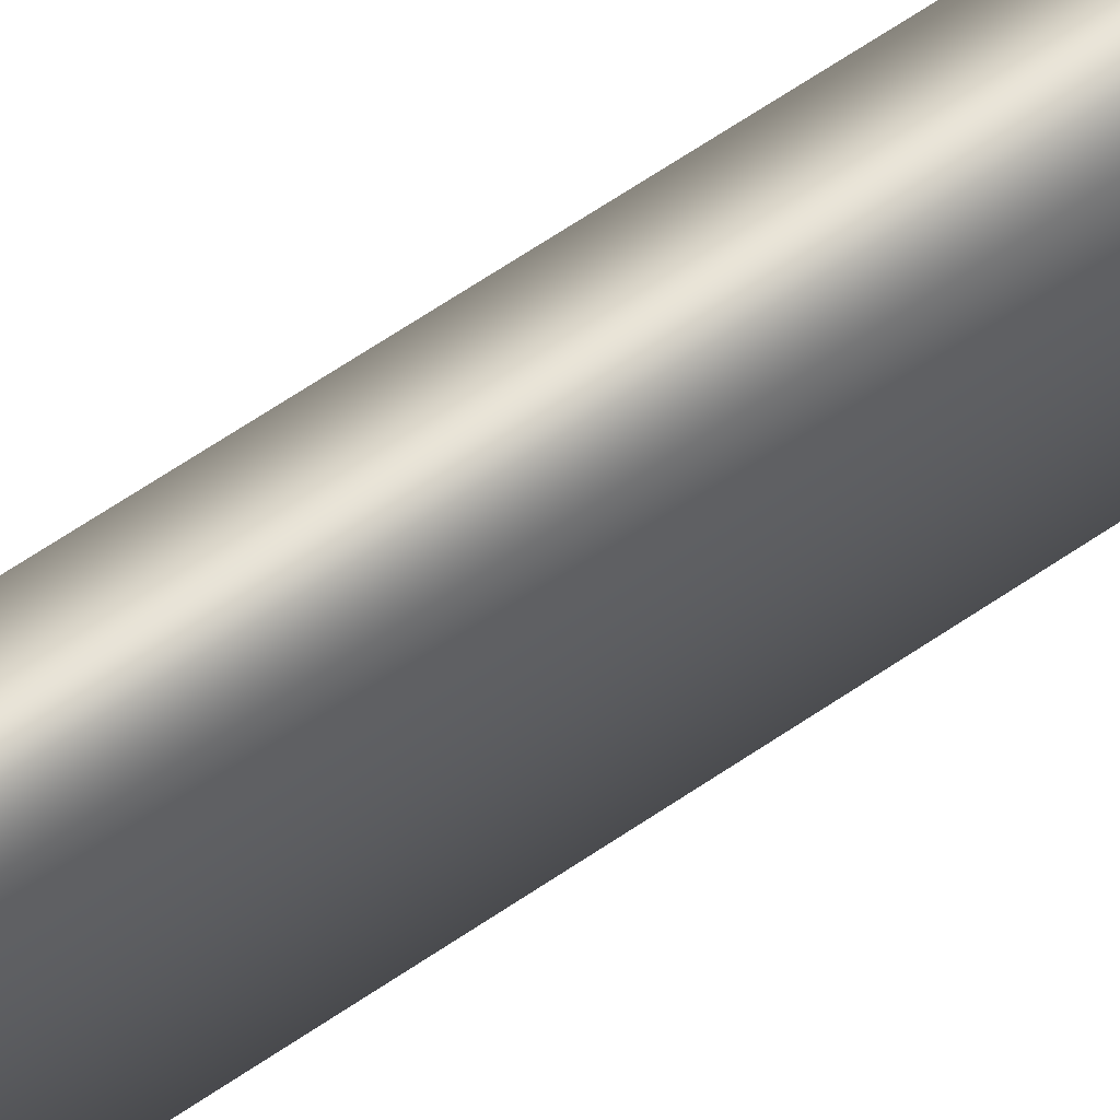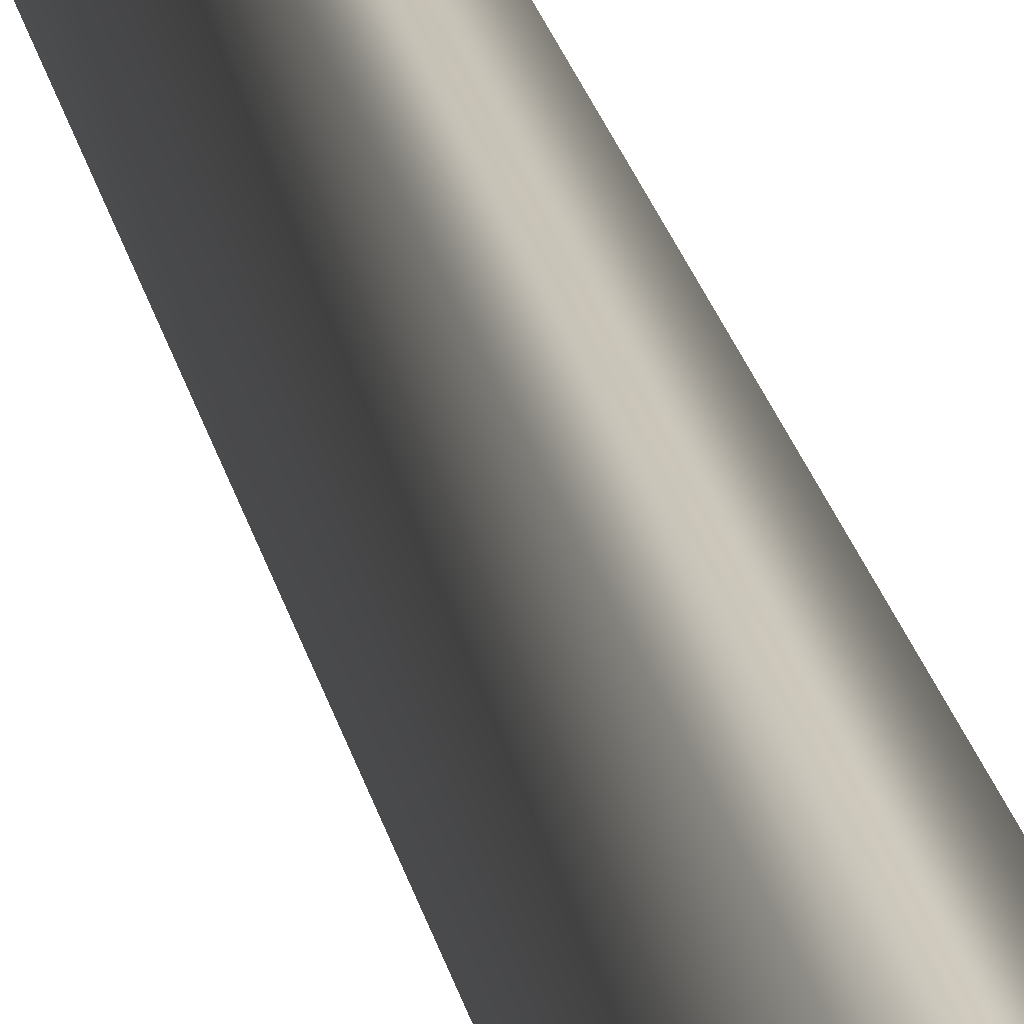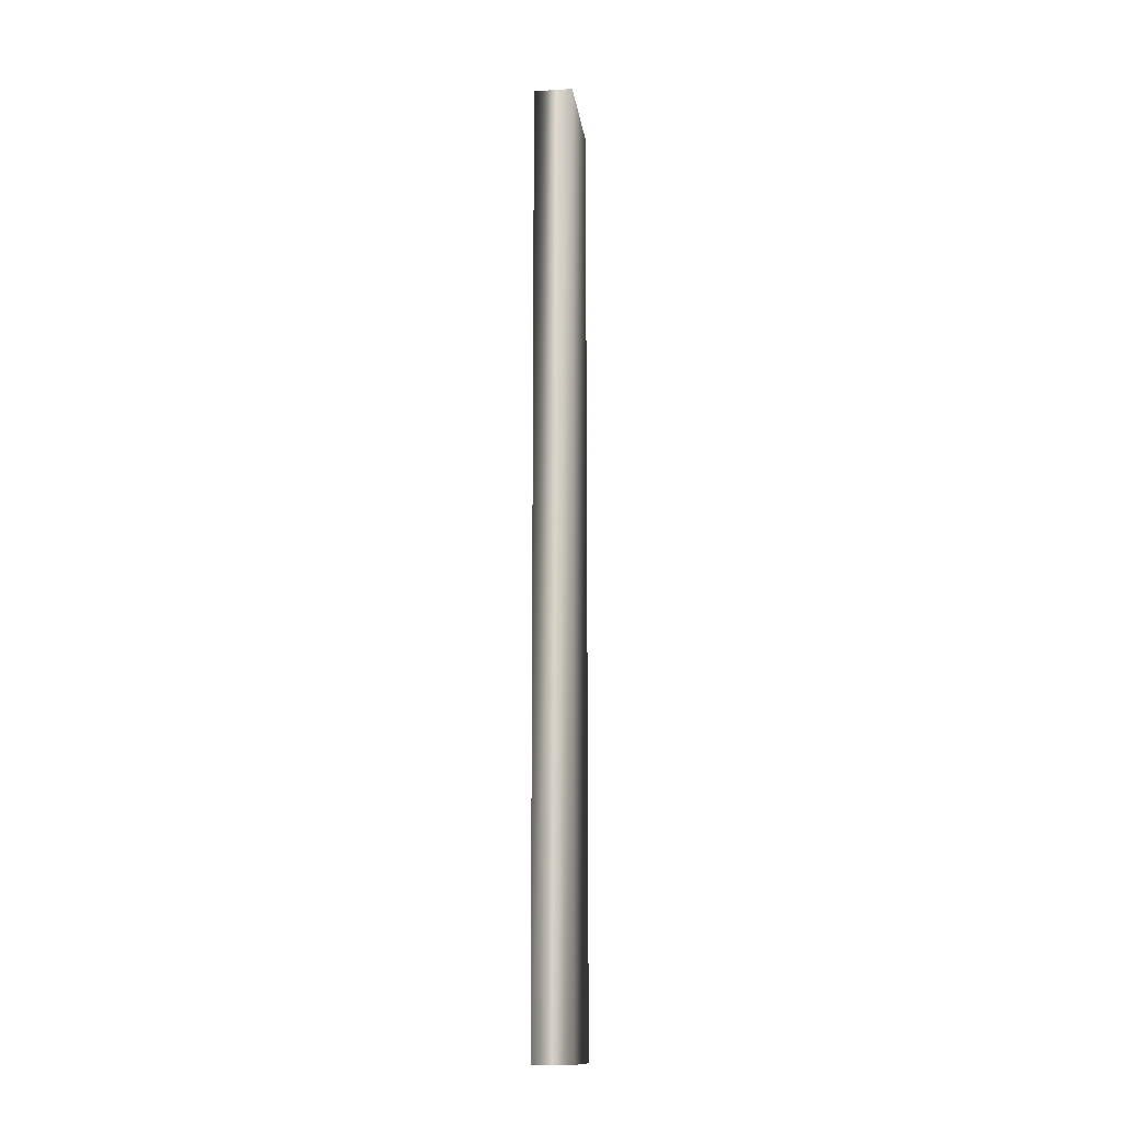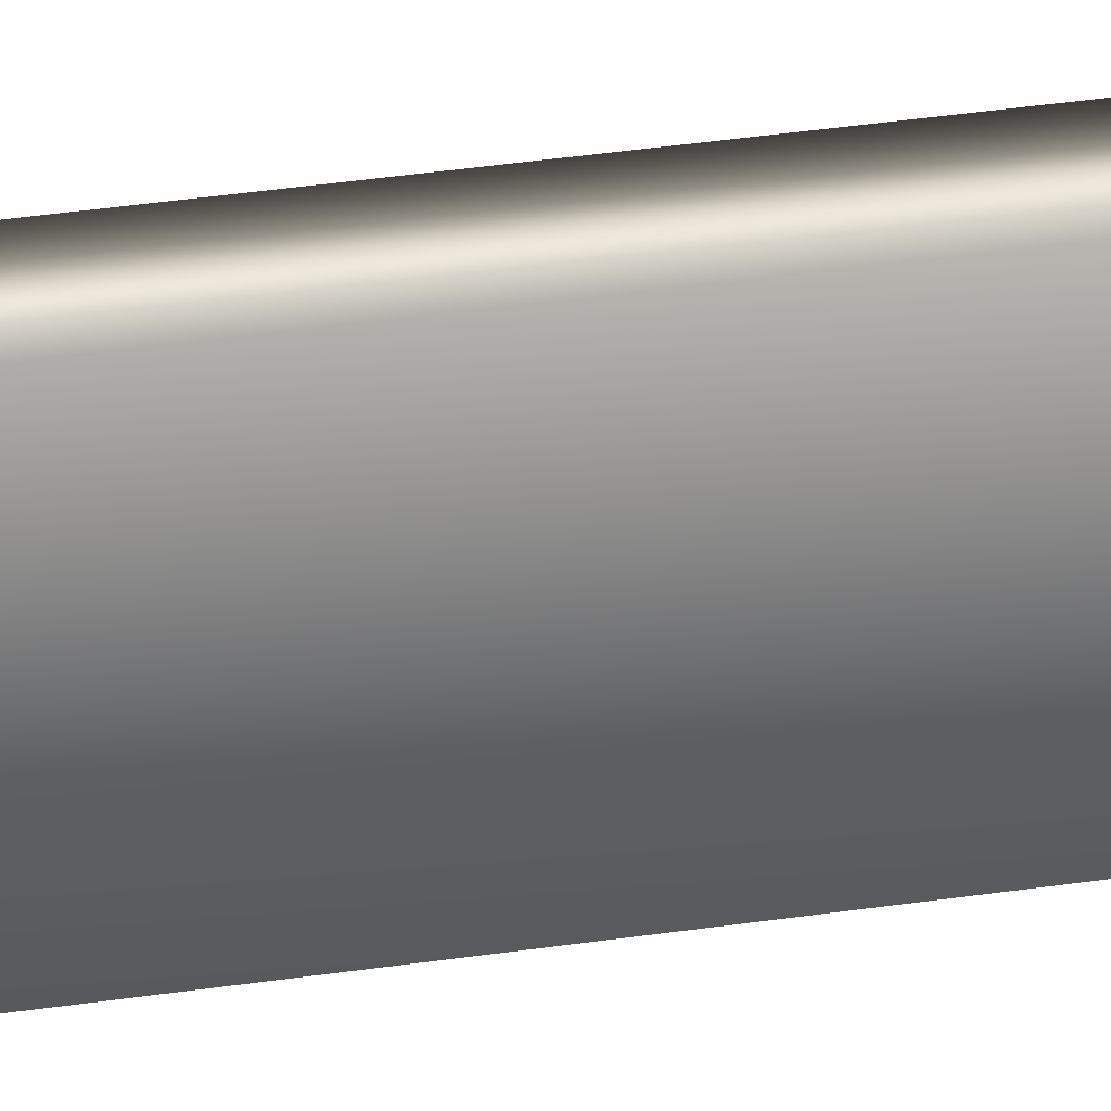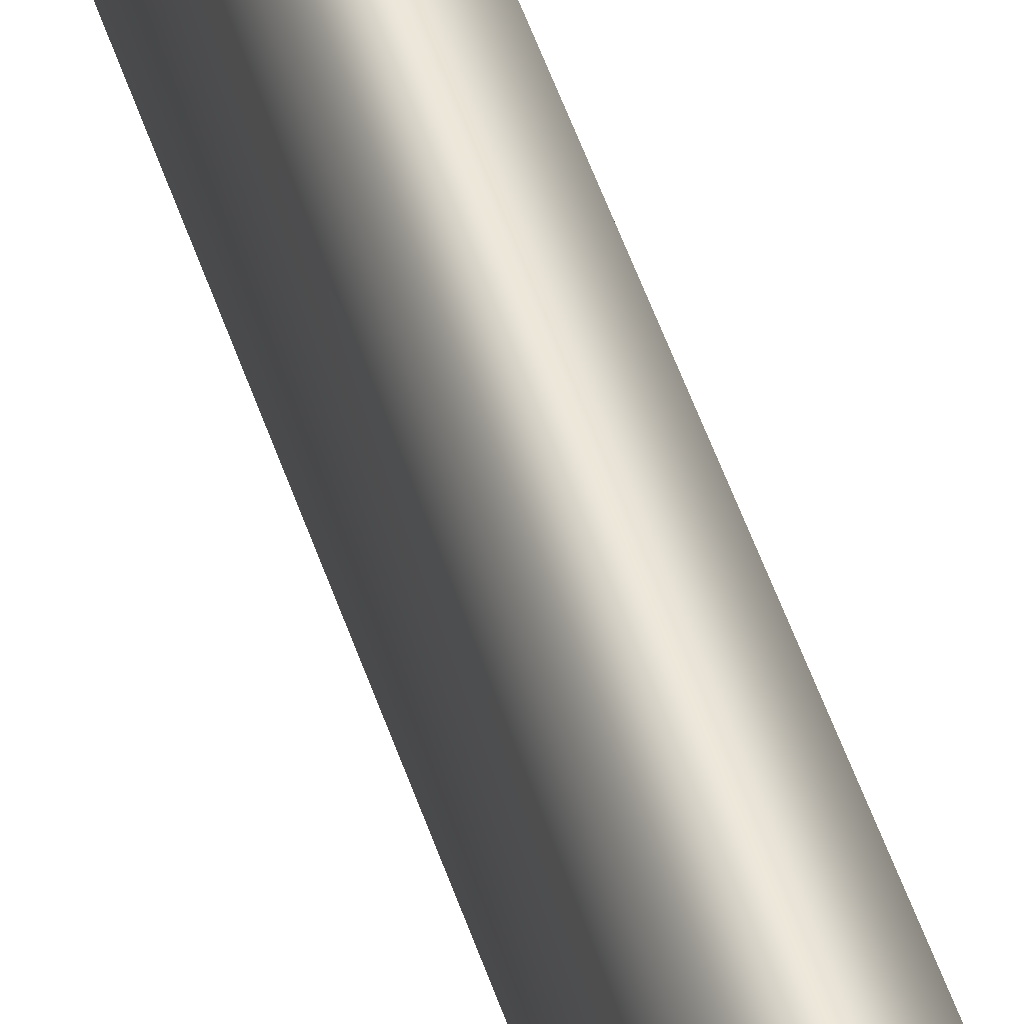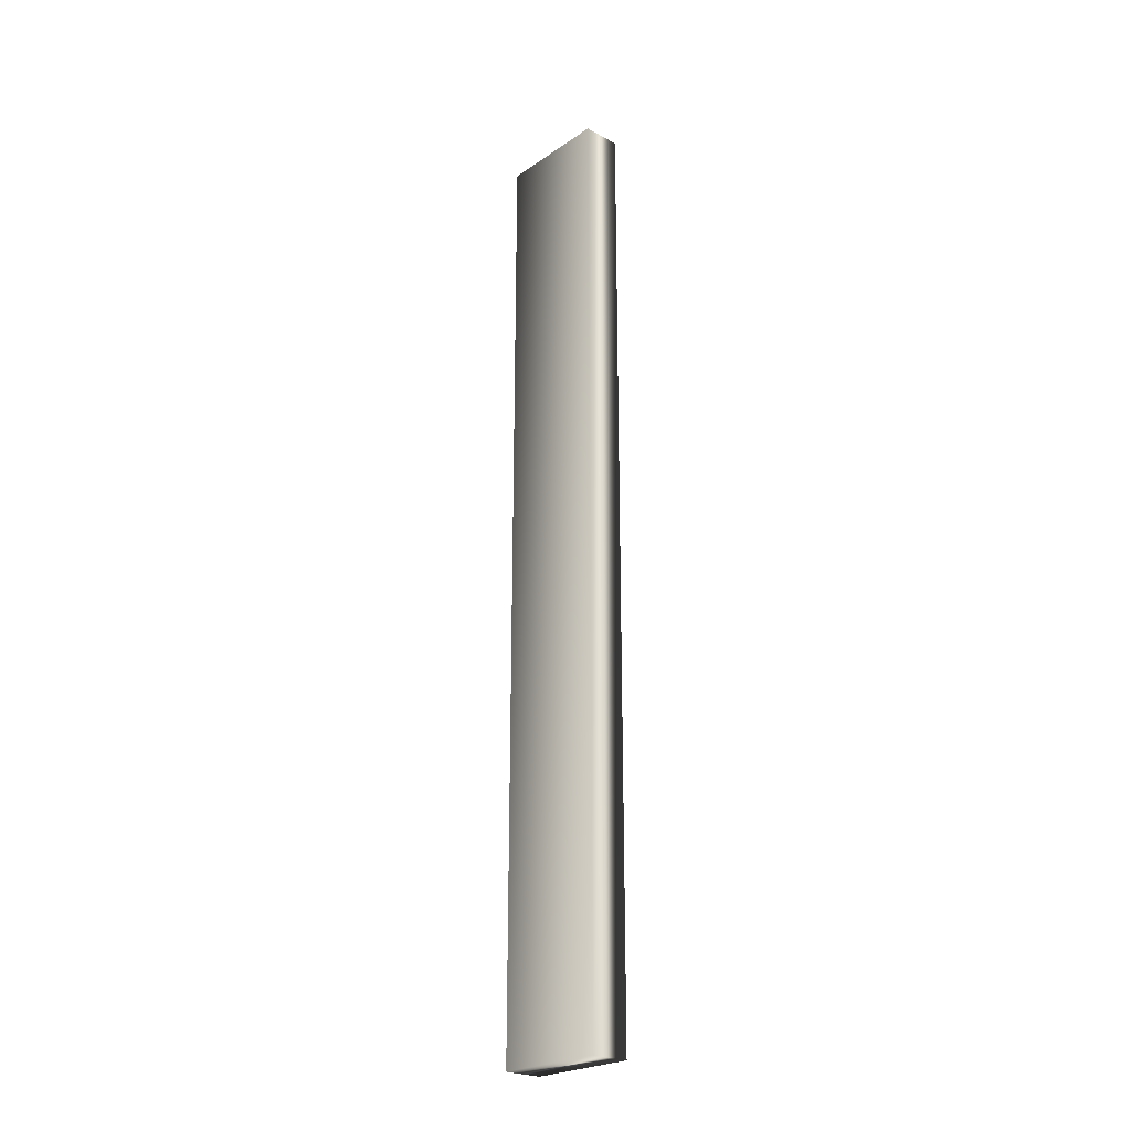
<metadata>
{"format":"obj","ext":"obj","renderer":"f3d","projection":"perspective","resolution":1024,"background":"white","views":[{"elev":62.6,"azim":-125.0,"up":"+Z"},{"elev":19.9,"azim":-9.9,"up":"+Z"},{"elev":-14.1,"azim":-172.5,"up":"+Y"},{"elev":33.0,"azim":-102.0,"up":"+Z"},{"elev":51.3,"azim":-18.1,"up":"+Z"},{"elev":-24.2,"azim":138.0,"up":"+Y"}]}
</metadata>
<code>
v -45.89 37.25 -116.6
v -45.89 23.75 -116.6
v -46.44 37.25 -116.6
v -46.44 23.75 -116.6
v -46.44 23.75 -115
v -46.44 37.25 -115
v -45.89 37.25 -115
v -45.89 23.75 -115
f 1 2 3
f 3 2 4
f 5 6 4
f 4 6 3
f 7 1 6
f 6 1 3
f 2 8 4
f 4 8 5
f 2 1 8
f 8 1 7
f 8 7 5
f 5 7 6

</code>
